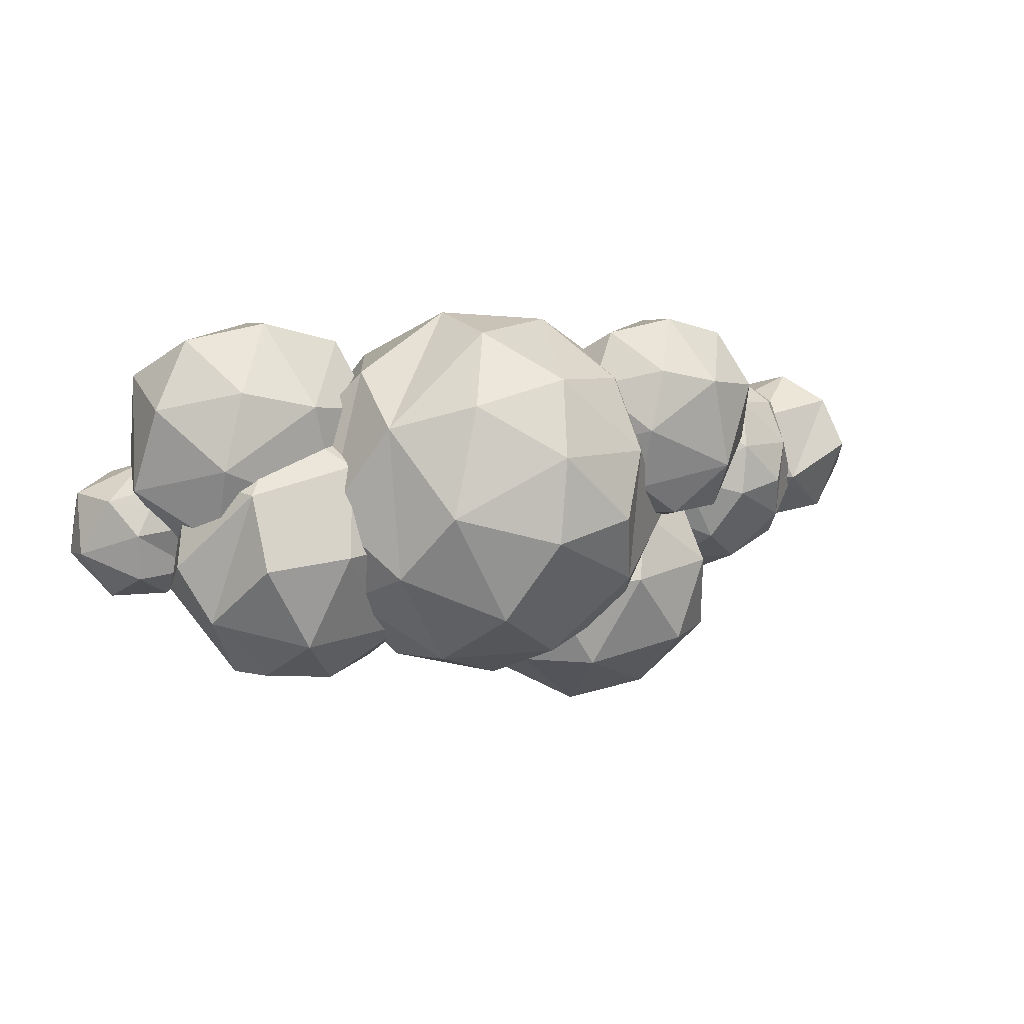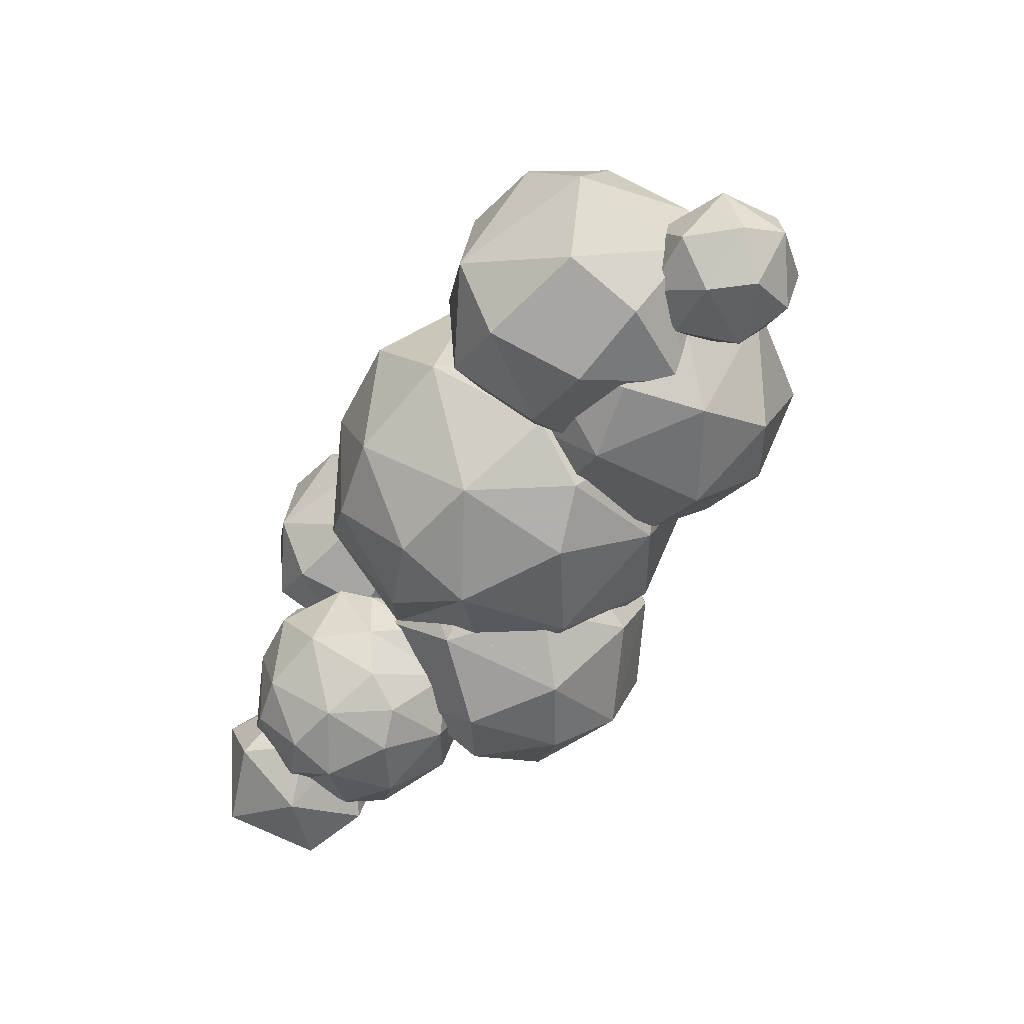
<metadata>
{"format":"obj","ext":"obj","renderer":"f3d","projection":"perspective","resolution":1024,"background":"white","views":[{"elev":0.6,"azim":-20.4,"up":"+Y"},{"elev":-59.9,"azim":-118.9,"up":"+Z"}]}
</metadata>
<code>
o obj_0
v 26.08 		8.368 		9.947
v -21.66 		3.456 		0.716
v 18.01 		10.68 		9.593
v -23.88 		2.765 		3.314
v 21.72 		8.232 		9.649
v -23.64 		2.433 		2.99
v 14.51 		9.815 		11.93
v 12.44 		8.824 		10.28
v 12.32 		8.832 		10.21
v 21.71 		8.284 		9.541
v 13.94 		9.463 		11.62
v -11.87 		9.347 		15.51
v -11.49 		9.267 		12.56
v -12.54 		11.66 		11.6
v -11.35 		9.052 		10.55
v 27.14 		5.044 		11.03
v 20.11 		8.068 		12.4
v 20.91 		5.072 		13.28
v -12.26 		8.444 		13.54
v 16.9 		4.706 		15.17
v 15.86 		-3.878 		10.25
v 14.46 		-2.421 		12.04
v 15.55 		-3.292 		10.4
v -14.34 		4.236 		15.4
v -14.32 		4.25 		15.39
v 15.61 		-3.388 		10.22
v 15.7 		-3.524 		9.893
v -13.3 		3.794 		16
v -13.68 		4.448 		15.04
v 15.45 		-4.034 		8.713
v -15.14 		6.946 		16.19
v -12.96 		6.948 		14.93
v 14.72 		-8.096 		12.17
v -13.02 		7.864 		14.36
v 11.36 		-12.44 		8.927
v 11.26 		-8.834 		15.72
v -2.797 		12.71 		6.102
v 6.029 		-13.6 		8.349
v 4.777 		-10.46 		15.58
v -5.629 		6.59 		1.07
v 4.055 		-7.936 		16.21
v -9.421 		11.07 		7.759
v -11 		8.96 		7.721
v 16.39 		5.368 		15.39
v 17.24 		7.864 		13.91
v -11.27 		10.4 		4.814
v -15.87 		10.27 		1.572
v -10.34 		7.842 		5.868
v -15.54 		-8.784 		16.15
v -9.791 		-7.876 		14.02
v -10.54 		6.716 		5.048
v -12.84 		-11.22 		11.26
v -9.247 		-8.576 		12.76
v -11.77 		-5.292 		16.37
v -10.92 		-6.782 		15.15
v -11.91 		5.11 		1.524
v -8.507 		-8.912 		10.26
v -10.99 		4.18 		3.312
v -10.9 		4.402 		3.426
v -8.777 		-8.94 		10.69
v -9.209 		-8.75 		12.13
v -9.169 		0.425 		1.458
v -5.053 		-0.757 		0.002
v -12.13 		0.657 		0.464
v -13.14 		2.725 		2.016
v -0.535 		-7.444 		4.542
v -7.095 		-6.522 		3.912
v -9.625 		0.571 		2.088
v -7.953 		-6.294 		3.65
v -7.855 		-4.928 		3.616
v -11.48 		2.685 		2.714
v -7.635 		-6.256 		4.25
v -11.06 		3.806 		3.258
v -7.651 		-6.306 		4.296
v -10.83 		2.877 		3.188
v -11.04 		3.196 		3.402
v -7.551 		-7.942 		7.145
v 0.625 		-10.27 		13.19
v 0.423 		-10.28 		12.12
v 0.519 		-10.13 		13.11
v 0.643 		-10.05 		13.32
v -0.309 		-9.333 		7.179
v -0.339 		-8.786 		6.228
v -1.823 		-9.509 		6.34
v 2.309 		-9.202 		14.79
v -7.505 		-8.238 		7.723
v -7.691 		-8.376 		8.135
v 3.331 		-8.418 		15.84
v -12.13 		-6.774 		1.062
v 15.17 		-4.038 		7.739
v 16.35 		-4.274 		8.085
v -9.549 		-0.169 		2.19
v 14.38 		-3.408 		5.376
v -9.061 		-10.11 		7.513
v 13.03 		-1.499 		2.406
v -14.06 		-10.69 		4.736
v 9.867 		-2.249 		0.544
v -22.8 		11.44 		11.66
v -17.8 		12.61 		12.84
v 11.78 		-0.675 		3.06
v -19.94 		7.784 		15.97
v -21.06 		2.669 		15.92
v -19.36 		1.149 		16.26
v 16.27 		-3.336 		3.898
v 13.93 		-4.68 		2.976
v -18.78 		2.221 		15.5
v -19.08 		1.975 		15.48
v 13.81 		-2.521 		3.958
v 12.05 		-1.119 		3.082
v 14.11 		9.427 		11.97
v 12.89 		-1.943 		3.42
v 10.52 		11.15 		10.16
v 16.72 		1.295 		14.94
v 20 		2.277 		14.12
v 10.29 		8.382 		9.513
v 21.76 		8.188 		9.691
v 21.7 		7.692 		10.14
v 10.08 		8.23 		9.513
v 21.64 		7.3 		10.49
v 10.2 		8.33 		9.517
v 10.11 		8.262 		9.517
v 22.95 		1.569 		9.959
v 22.85 		1.905 		10.45
v 22.62 		2.089 		10.74
v 22.81 		2.505 		11.28
v 16.1 		4.952 		14.96
v 16.11 		5.172 		14.94
v 22.44 		2.531 		11.03
v 16.06 		5.578 		14.77
v 22.45 		3.234 		11.18
v 22.47 		3.302 		11.16
v 15.43 		7.318 		14.04
v 23.72 		10.25 		7.991
v 12.19 		0.937 		13.39
v 11.86 		0.933 		13.22
v 20.86 		4.304 		2.308
v 22.48 		5.224 		0.752
v -23 		2.091 		2.714
v 21.73 		2.103 		2.692
v 21.58 		1.567 		2.478
v -21.18 		0.249 		2.262
v 21.76 		1.431 		2.972
v 22.66 		0.051 		2.968
v -21.33 		0.583 		2.426
v 21.64 		0.701 		3.39
v -29.12 		1.343 		6.09
v -25.65 		2.569 		7.493
v 20.89 		-0.177 		12.17
v 18.18 		-3.266 		10.33
v 21.69 		-1.427 		9.593
v -25.56 		3.067 		6.658
v -25.43 		3.2 		5.466
v -25.38 		3.228 		5.4
v -24.74 		3.009 		4.392
v 17.84 		-0.147 		0.91
v 20.34 		-2.861 		6.156
v -28.84 		0.067 		2.606
v -26.38 		2.873 		3.082
v 20.9 		-1.081 		3.55
v 22 		-0.301 		5.024
v -24.91 		0.487 		0.738
v -18.67 		-3.774 		17.59
v -21.32 		-7.308 		12.98
v -21.05 		-0.293 		14.4
v 22.02 		-0.301 		5.064
v -23.5 		-3.576 		12.3
v 22.43 		-0.349 		6.438
v 11.79 		0.639 		13.53
v 14.07 		1.685 		14.46
v 14.21 		1.891 		14.59
v 13.4 		-9.547 		4.804
v 8.857 		-8.272 		0.702
v 15.46 		3.912 		14.9
v 6.729 		-11.74 		3.256
v 4.425 		-5.736 		0.036
v 1.463 		-3.986 		1.792
v 1.455 		-3.432 		1.662
v 13.16 		1.275 		14.06
v -7.925 		-0.359 		23.34
v 8.655 		5.048 		8.799
v 9.281 		6.316 		9.181
v 9.055 		4.616 		9.689
v 18.95 		9.727 		3.93
v 8.223 		6.132 		9.331
v 21.06 		8.966 		7.567
v 1.003 		13.28 		15.6
v 20.97 		9.263 		5.752
v 3.823 		11.24 		16.05
v 21.06 		9.073 		5.751
v 21.13 		9.066 		6.45
v 20.94 		9.032 		5.448
v 4.097 		11.28 		15.56
v 20.61 		8.9 		4.888
v 4.449 		11.21 		14.32
v 21.82 		9.579 		3.556
v 6.493 		9.917 		10.57
v 6.261 		10.43 		11.29
v -3.789 		-6.986 		21.43
v -1.101 		-1.979 		24.29
v -6.457 		-9.767 		16.48
v 29.32 		3.656 		6.396
v 27.39 		7.896 		3.292
v 26.85 		0.489 		7.717
v 26.45 		1.959 		1.986
v -10.46 		-4.288 		19.79
v -13.4 		-2.901 		18.45
v 18.11 		4.404 		0.018
v -12.18 		-2.677 		18
v -12.48 		-2.083 		17.98
v 17.57 		7.386 		0.83
v 20.3 		7.844 		3.262
v -8.133 		-9.747 		11.26
v 20.65 		6.314 		1.844
v 20.7 		6.788 		2.47
v -1.701 		-11.04 		13.15
v 20.86 		6.2 		2.062
v -0.015 		-10.72 		8.443
v 20.58 		5.742 		1.928
v 20.66 		4.862 		2.228
v -0.513 		-9.799 		9.007
v 0.721 		-4.326 		1.48
v 22.39 		-0.441 		7.275
v 22.61 		-0.191 		7.579
v 0.071 		-8.762 		3.998
v 14.79 		8.83 		19.64
v 13.15 		12.49 		18.05
v 0.323 		-5.86 		3.096
v 13.59 		0.551 		16.6
v 1.341 		-4.514 		2.014
v 12.79 		3.252 		20.3
v 11.12 		8.868 		21.77
v 9.645 		0.009 		18.54
v -4.695 		11.88 		19.41
v -6.371 		6.858 		23.05
v -19.96 		1.395 		15.22
v -0.259 		8.704 		22.63
v -0.807 		3.568 		24.66
v -11.3 		5.446 		20.1
v -13.51 		1.385 		17.35
v -13.1 		0.487 		17.66
v 5.809 		10.98 		9.355
v 7.126 		8.667 		10.15
v -13.16 		2.993 		17.02
v 6.255 		10.44 		11.3
v -13.18 		3.326 		16.7
v 15.68 		10.32 		3.752
v 11.6 		9.317 		4.772
v -5.825 		13.6 		14.39
v 8.643 		4.432 		6.204
v 8.687 		6.434 		8.127
v 8.629 		4.526 		6.398
v 8.439 		4.53 		6.492
v 8.993 		13.24 		19
v 8.509 		4.788 		7.459
v 8.553 		4.412 		6.76
v 5.047 		12.28 		18.1
v 8.441 		4.498 		6.428
v 8.415 		4.432 		6.31
v 8.299 		4.362 		6.222
v 9.145 		6.042 		4.714
v -25 		6.698 		12.9
v 7.323 		9.505 		21.58
v 8.631 		3.982 		5.782
v -22.9 		-3.053 		8.415
v -23.05 		-0.777 		11.61
v 4.417 		9.038 		20.16
v -23.34 		-1.157 		9.559
v -22.82 		-1.775 		9.085
v 3.973 		9.937 		18.78
v -22.49 		-0.983 		12.55
v 9.551 		2.245 		4.662
v 4.617 		9.052 		19.83
v 14.29 		2.047 		0
v 13.94 		6.564 		0.658
v 4.623 		8.862 		19.96
v 11.76 		2.773 		0.898
v 10.5 		5.02 		2.094
v 10.01 		1.197 		3.93
v 10.38 		0.611 		3.56
v 5.153 		6.76 		20.62
v 6.461 		5.466 		21.66
v 5.721 		5.252 		20.8
v 5.917 		4.832 		20.8
v 5.715 		4.164 		21.6
v 2.521 		11.73 		6.392
v 6.445 		3.338 		20.61
v -25.41 		-4.472 		9.075
v 6.911 		1.501 		19.7
v -25.68 		-1.575 		9.977
v 6.791 		1.803 		19.89
v 6.479 		3.064 		20.51
v -18.83 		-10.87 		8.457
v -17.56 		-10.89 		12.4
v 14.15 		11.35 		12.72
v 9.393 		13.6 		13.62
v 5.297 		6.186 		2.996
v 5.809 		1.815 		2.326
v 14.32 		9.242 		12.35
v 4.317 		0.495 		2.268
v 4.319 		0.507 		2.27
v 13.81 		10.88 		8.847
v 1.165 		3.076 		0.028
v 5.603 		2.435 		3.654
v 4.873 		1.783 		2.938
v 0.287 		7.928 		1.348
v 9.461 		-0.079 		16.53
v -25.95 		1.445 		10.22
v -24.81 		0.219 		9.653
v 9.061 		-0.785 		16.82
v 9.097 		-0.745 		16.79
v -25.71 		1.287 		9.179
v -25.05 		0.409 		9.553
v 9.079 		-0.751 		16.81
v -27.45 		0.753 		8.983
v -22.95 		-5.2 		6.808
v -25.81 		1.465 		8.887
v -22.98 		-5.554 		5.54
v -17.29 		13.25 		6.034
v -22.9 		-4.904 		6.662
v -22.36 		8.296 		2.166
v -22.48 		-5.014 		6.184
v -25.52 		9.291 		7.083
v -23 		-4.104 		8.171
v -22.05 		-4.42 		5.512
v -16.39 		4.372 		0.002
v -18.05 		-3.628 		0.494
v -18.88 		-1.079 		1.616
v -16.82 		1.739 		0.964
v -16.93 		1.481 		0.752
v -17.22 		1.407 		0.944
v -22.52 		-3.48 		1.772
v -17.84 		0.327 		1.164
v -19.92 		-0.991 		2.388
v 8.703 		-0.001 		17.38
v 5.687 		-4.374 		19.79
v 7.213 		-4.624 		18.23
v -20.95 		-0.801 		3.17
v -21.13 		-2.659 		3.904
v -20.98 		-0.809 		3.2
v 6.323 		-5.374 		17.73
v -21.06 		-0.009 		2.62
v 6.503 		-4.694 		18
v 7.549 		-2.835 		17.75
v 4.237 		-0.383 		22.97
v -29.32 		-2.745 		4.102
v -29.04 		-2.783 		7.177
v 1.271 		-9.395 		16.79
v -26.8 		-5.67 		6.094
v -26.75 		-1.999 		0.75
v 12.94 		-0.005 		13.2
v -25.68 		-5.07 		2.59
v 15.07 		-1.783 		13.18
v -18.04 		-8.432 		2.9
v 13.06 		-3.358 		15.98
v 13.6 		-1.191 		12.82
v 10.31 		-0.175 		15.37
v 9.601 		-0.099 		16.24
v 11.28 		-0.077 		14.54
v 9.587 		-0.223 		16.36
v 9.461 		-0.525 		16.32
v 9.599 		-0.117 		15.86
g group_0_11909273
f 2 6 4
f 5 3 116
f 138 6 2
f 3 190 187
f 10 3 5
f 3 10 185
f 13 15 14
f 1 119 125
f 16 1 125
f 3 45 17
f 12 13 19
f 13 14 19
f 114 18 20
f 18 45 20
f 21 23 22
f 21 27 26
f 28 29 25
f 26 23 21
f 245 28 25
f 25 29 31
f 28 32 29
f 29 32 31
f 12 34 32
f 21 30 27
f 32 34 31
f 31 24 25
f 171 33 35
f 12 19 34
f 34 19 14
f 34 14 31
f 14 99 31
f 35 33 36
f 40 63 62
f 39 35 36
f 39 38 35
f 40 37 305
f 42 37 40
f 17 45 18
f 42 43 13
f 13 43 15
f 14 15 43
f 46 14 43
f 48 46 43
f 46 318 14
f 42 51 48
f 42 40 51
f 43 42 48
f 56 46 51
f 46 48 51
f 51 59 56
f 58 40 73
f 52 53 50
f 40 58 59
f 49 54 206
f 59 51 40
f 55 54 49
f 49 50 55
f 73 56 58
f 56 59 58
f 56 73 71
f 47 46 56
f 61 53 52
f 94 60 52
f 60 61 52
f 293 292 52
f 64 328 65
f 64 329 328
f 62 67 70
f 70 67 72
f 63 67 62
f 64 68 92
f 62 68 75
f 71 64 65
f 67 74 72
f 75 68 64
f 40 62 73
f 73 62 75
f 67 77 74
f 70 72 69
f 56 71 65
f 76 73 75
f 74 69 72
f 78 80 79
f 78 81 80
f 78 39 81
f 39 85 81
f 224 83 66
f 78 38 39
f 82 84 83
f 85 39 88
f 84 66 83
f 84 77 67
f 84 87 86
f 88 347 85
f 84 212 87
f 84 86 77
f 347 81 85
f 82 220 84
f 77 86 94
f 217 38 78
f 217 78 79
f 79 220 217
f 94 86 87
f 39 41 88
f 41 347 88
f 326 64 89
f 90 91 30
f 91 26 27
f 91 27 30
f 64 69 89
f 92 68 62
f 62 70 92
f 69 64 70
f 105 90 30
f 93 90 105
f 64 92 70
f 94 74 77
f 94 69 74
f 87 57 94
f 69 96 89
f 96 69 94
f 94 52 96
f 276 95 100
f 273 95 276
f 57 60 94
f 98 101 99
f 100 95 109
f 279 276 100
f 14 318 99
f 98 261 101
f 100 97 279
f 104 91 90
f 104 90 93
f 156 91 104
f 21 105 30
f 106 107 103
f 95 104 108
f 108 104 93
f 105 108 93
f 106 24 31
f 97 105 172
f 106 31 102
f 31 101 102
f 111 95 108
f 95 111 109
f 97 100 109
f 109 111 97
f 114 20 113
f 116 3 17
f 115 112 9
f 117 17 18
f 17 117 116
f 18 119 117
f 117 1 116
f 1 117 119
f 115 196 112
f 112 8 9
f 8 112 11
f 123 122 203
f 125 124 123
f 226 44 294
f 125 123 203
f 20 127 126
f 126 173 20
f 129 127 20
f 20 45 129
f 127 129 44
f 125 128 124
f 131 119 18
f 126 127 44
f 173 126 44
f 125 130 128
f 203 16 125
f 131 130 125
f 132 129 45
f 131 125 119
f 129 132 44
f 44 132 294
f 202 133 1
f 3 246 301
f 352 113 169
f 113 170 169
f 3 183 246
f 133 116 1
f 138 2 144
f 139 142 140
f 143 142 139
f 140 142 145
f 143 145 142
f 141 161 144
f 161 138 144
f 137 143 139
f 139 136 137
f 143 167 165
f 143 203 222
f 143 222 167
f 149 150 148
f 148 150 122
f 123 148 122
f 147 151 146
f 152 320 153
f 149 26 91
f 152 146 151
f 23 26 149
f 148 114 113
f 153 158 152
f 124 148 123
f 146 152 158
f 128 130 148
f 131 18 148
f 130 131 148
f 124 128 148
f 153 154 158
f 148 18 114
f 157 345 146
f 159 165 156
f 159 160 165
f 159 140 145
f 158 154 4
f 138 161 6
f 161 158 6
f 4 6 158
f 159 145 160
f 161 157 158
f 104 159 156
f 159 104 155
f 95 155 104
f 149 91 156
f 156 150 149
f 157 146 158
f 140 159 155
f 103 166 163
f 162 103 163
f 143 165 160
f 163 166 315
f 222 150 156
f 156 167 222
f 156 165 167
f 166 164 270
f 135 134 168
f 105 111 108
f 105 97 111
f 21 171 105
f 21 33 171
f 113 20 173
f 171 35 174
f 173 170 113
f 35 38 174
f 105 171 172
f 174 172 171
f 174 175 172
f 44 228 173
f 97 172 175
f 176 177 175
f 64 71 75
f 178 168 134
f 76 75 71
f 178 352 169
f 178 169 168
f 76 71 73
f 168 350 135
f 133 5 116
f 181 180 182
f 118 121 260
f 184 181 182
f 250 181 118
f 183 191 193
f 183 3 187
f 3 185 190
f 180 184 182
f 133 10 5
f 133 185 10
f 189 187 190
f 187 189 191
f 187 191 183
f 188 192 186
f 185 195 190
f 185 133 195
f 189 190 195
f 241 192 194
f 186 192 241
f 191 189 195
f 194 244 241
f 133 202 195
f 196 197 112
f 193 191 195
f 244 295 112
f 198 199 179
f 193 195 211
f 198 335 199
f 214 211 195
f 195 137 214
f 195 202 137
f 202 1 201
f 16 203 201
f 203 204 201
f 143 204 203
f 143 137 204
f 205 209 208
f 137 202 204
f 202 201 204
f 16 201 1
f 160 145 143
f 205 179 238
f 205 238 239
f 205 198 179
f 205 200 198
f 205 54 55
f 200 205 55
f 206 162 49
f 206 103 162
f 218 207 213
f 274 210 207
f 240 209 205
f 206 208 209
f 54 205 208
f 206 209 240
f 207 210 213
f 211 213 183
f 183 193 211
f 206 54 208
f 163 49 162
f 57 87 212
f 140 207 139
f 140 155 207
f 200 212 215
f 183 213 210
f 213 211 214
f 80 81 215
f 81 347 215
f 80 215 79
f 216 213 214
f 216 218 213
f 137 218 216
f 220 82 217
f 219 207 218
f 137 216 214
f 212 84 215
f 137 219 218
f 207 136 139
f 136 207 219
f 137 136 219
f 215 84 220
f 220 79 215
f 175 177 299
f 300 175 299
f 300 297 175
f 297 97 175
f 177 176 221
f 175 174 224
f 293 52 49
f 57 212 60
f 60 212 61
f 212 53 61
f 50 212 200
f 176 229 221
f 50 200 55
f 212 50 53
f 49 52 50
f 67 63 221
f 176 175 229
f 222 203 223
f 302 221 63
f 150 223 122
f 150 222 223
f 203 122 223
f 224 174 217
f 174 38 217
f 225 44 226
f 66 227 224
f 224 82 83
f 224 217 82
f 170 228 169
f 229 175 227
f 175 224 227
f 173 228 170
f 228 44 230
f 221 229 227
f 44 225 230
f 66 84 221
f 230 225 231
f 84 67 221
f 227 66 221
f 290 288 230
f 234 236 233
f 102 107 106
f 107 235 103
f 235 164 103
f 103 164 166
f 186 233 236
f 102 164 235
f 235 107 102
f 237 179 199
f 237 234 179
f 31 99 101
f 234 237 236
f 112 197 244
f 238 233 248
f 238 234 233
f 196 115 120
f 196 120 121
f 205 239 240
f 121 118 242
f 241 197 196
f 196 121 242
f 118 181 242
f 196 242 241
f 238 179 234
f 243 239 238
f 238 12 28
f 103 240 239
f 103 206 240
f 194 295 244
f 241 244 197
f 243 103 239
f 28 245 238
f 25 24 245
f 242 181 184
f 24 106 245
f 243 238 245
f 106 243 245
f 243 106 103
f 247 121 120
f 248 186 37
f 183 210 246
f 260 121 247
f 248 233 186
f 248 37 42
f 12 248 42
f 12 238 248
f 250 118 260
f 28 12 32
f 42 13 12
f 260 254 250
f 225 226 231
f 226 253 231
f 232 228 230
f 254 180 250
f 250 180 181
f 168 169 228
f 226 295 253
f 254 251 255
f 255 251 252
f 252 254 255
f 254 252 184
f 252 251 257
f 184 252 257
f 180 254 184
f 249 259 258
f 247 277 260
f 260 263 249
f 257 242 184
f 260 249 251
f 257 251 258
f 260 251 254
f 251 249 258
f 270 102 307
f 261 102 101
f 256 262 253
f 231 253 262
f 277 271 260
f 231 262 281
f 264 166 268
f 256 192 188
f 256 275 262
f 166 265 268
f 166 270 265
f 266 186 236
f 268 265 267
f 269 256 188
f 307 265 270
f 186 269 188
f 270 164 102
f 256 272 275
f 263 260 271
f 186 266 269
f 256 269 272
f 266 272 269
f 155 273 207
f 207 273 274
f 273 276 274
f 276 277 274
f 278 277 276
f 275 272 266
f 276 279 278
f 277 278 271
f 280 275 266
f 281 262 280
f 274 277 247
f 275 280 262
f 280 282 281
f 231 281 230
f 246 210 274
f 155 95 273
f 247 246 274
f 281 290 230
f 297 271 278
f 282 283 281
f 280 266 284
f 266 236 284
f 282 280 284
f 284 283 282
f 285 186 241
f 232 230 288
f 37 186 285
f 264 268 289
f 286 281 283
f 265 308 267
f 284 286 283
f 344 284 237
f 237 284 236
f 281 291 290
f 323 287 319
f 267 289 268
f 264 287 323
f 289 267 308
f 289 287 264
f 291 281 286
f 346 287 289
f 315 292 163
f 163 292 293
f 49 163 293
f 242 257 241
f 296 257 258
f 257 296 241
f 298 132 45
f 249 263 297
f 7 298 45
f 303 302 259
f 294 295 226
f 294 112 295
f 192 256 295
f 194 192 295
f 256 253 295
f 294 11 112
f 297 263 271
f 297 259 249
f 297 279 97
f 279 297 278
f 294 298 110
f 297 304 303
f 294 132 298
f 294 110 11
f 246 247 301
f 300 304 297
f 247 120 301
f 302 300 299
f 259 297 303
f 302 303 304
f 302 304 300
f 115 301 120
f 7 45 3
f 3 301 7
f 177 221 302
f 299 177 302
f 259 302 296
f 9 301 115
f 258 259 296
f 11 301 8
f 63 40 302
f 301 9 8
f 40 305 302
f 37 285 305
f 296 305 285
f 110 7 11
f 296 302 305
f 285 241 296
f 11 7 301
f 7 110 298
f 306 356 232
f 261 307 102
f 312 307 311
f 308 265 307
f 307 312 308
f 322 307 261
f 147 316 307
f 316 311 307
f 312 311 314
f 289 312 314
f 312 289 308
f 314 346 289
f 307 151 147
f 147 314 316
f 311 316 314
f 147 146 314
f 166 323 315
f 346 314 146
f 166 264 323
f 319 315 323
f 46 47 318
f 47 320 318
f 319 321 315
f 320 322 318
f 322 98 318
f 98 99 318
f 321 319 317
f 151 322 152
f 151 307 322
f 322 261 98
f 322 320 152
f 154 2 4
f 153 320 154
f 317 324 321
f 2 320 325
f 154 320 2
f 325 56 65
f 325 47 56
f 320 47 325
f 326 324 338
f 329 64 326
f 65 328 325
f 326 327 332
f 330 329 332
f 329 326 332
f 328 329 330
f 330 325 328
f 327 326 333
f 326 337 333
f 330 332 325
f 325 332 2
f 232 334 306
f 2 332 327
f 334 232 288
f 327 333 2
f 306 334 313
f 2 333 144
f 340 41 39
f 161 141 331
f 337 341 333
f 347 41 335
f 337 326 339
f 339 326 338
f 341 144 333
f 331 339 338
f 337 339 341
f 335 41 340
f 336 342 340
f 331 141 341
f 336 313 309
f 336 309 343
f 331 341 339
f 336 343 342
f 335 340 342
f 343 309 335
f 324 317 331
f 338 324 331
f 342 343 335
f 144 341 141
f 199 335 344
f 344 237 199
f 335 309 313
f 335 334 288
f 353 315 326
f 288 290 335
f 291 286 335
f 321 324 326
f 286 284 335
f 326 315 321
f 290 291 335
f 313 334 335
f 335 284 344
f 317 348 351
f 336 340 39
f 39 36 336
f 146 345 346
f 347 335 198
f 345 348 346
f 348 287 346
f 200 215 347
f 348 317 287
f 317 319 287
f 349 157 161
f 198 200 347
f 161 331 349
f 178 134 350
f 331 317 351
f 350 352 178
f 331 351 349
f 351 345 349
f 134 135 350
f 348 345 351
f 352 148 113
f 157 349 345
f 96 52 292
f 96 292 353
f 353 89 96
f 353 326 89
f 292 315 353
f 355 352 350
f 354 355 350
f 354 21 22
f 21 354 33
f 356 228 232
f 306 357 356
f 356 357 361
f 358 228 356
f 358 350 168
f 350 358 354
f 356 360 358
f 168 228 358
f 354 313 336
f 306 359 357
f 313 354 358
f 313 358 310
f 358 360 310
f 359 310 360
f 356 361 360
f 360 361 357
f 360 357 359
f 359 313 310
f 306 313 359
f 36 354 336
f 36 33 354
f 352 149 148
f 22 149 352
f 149 22 23
f 22 352 355
f 22 355 354

</code>
